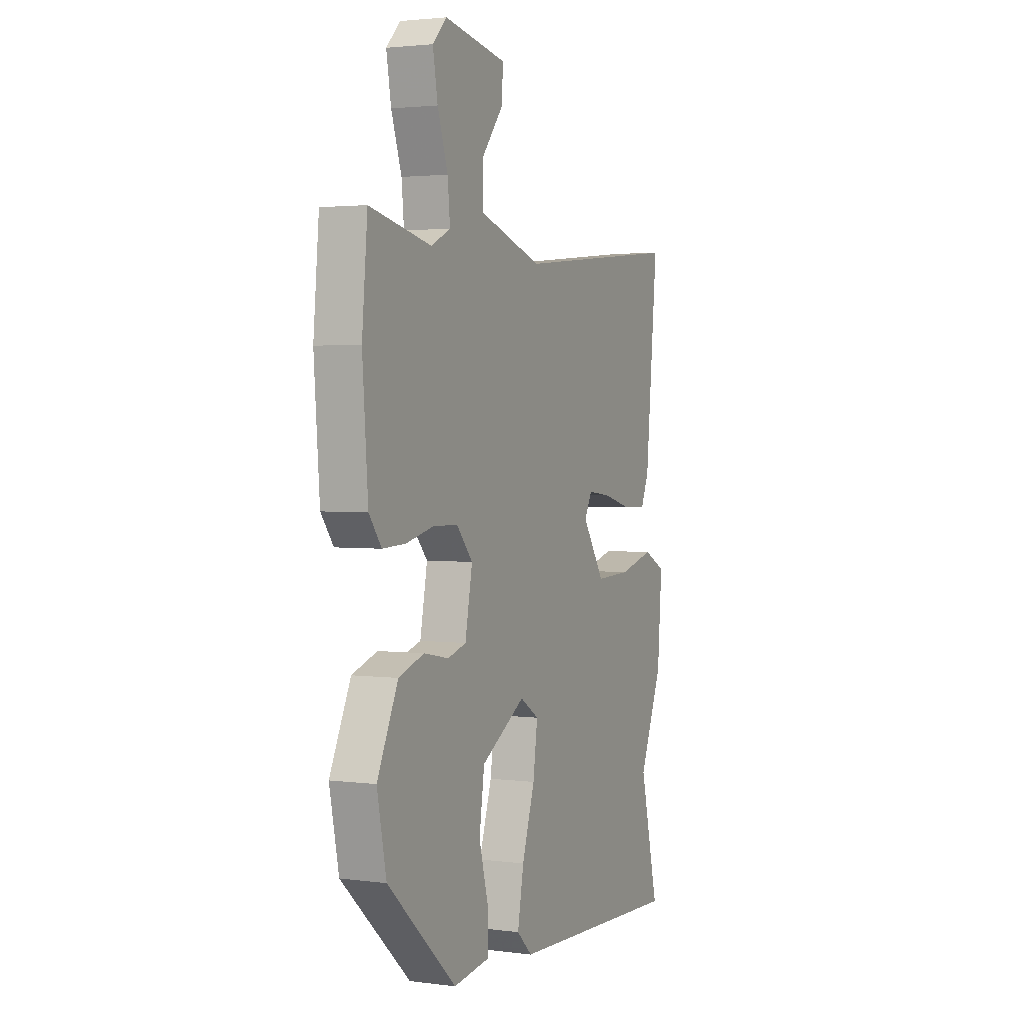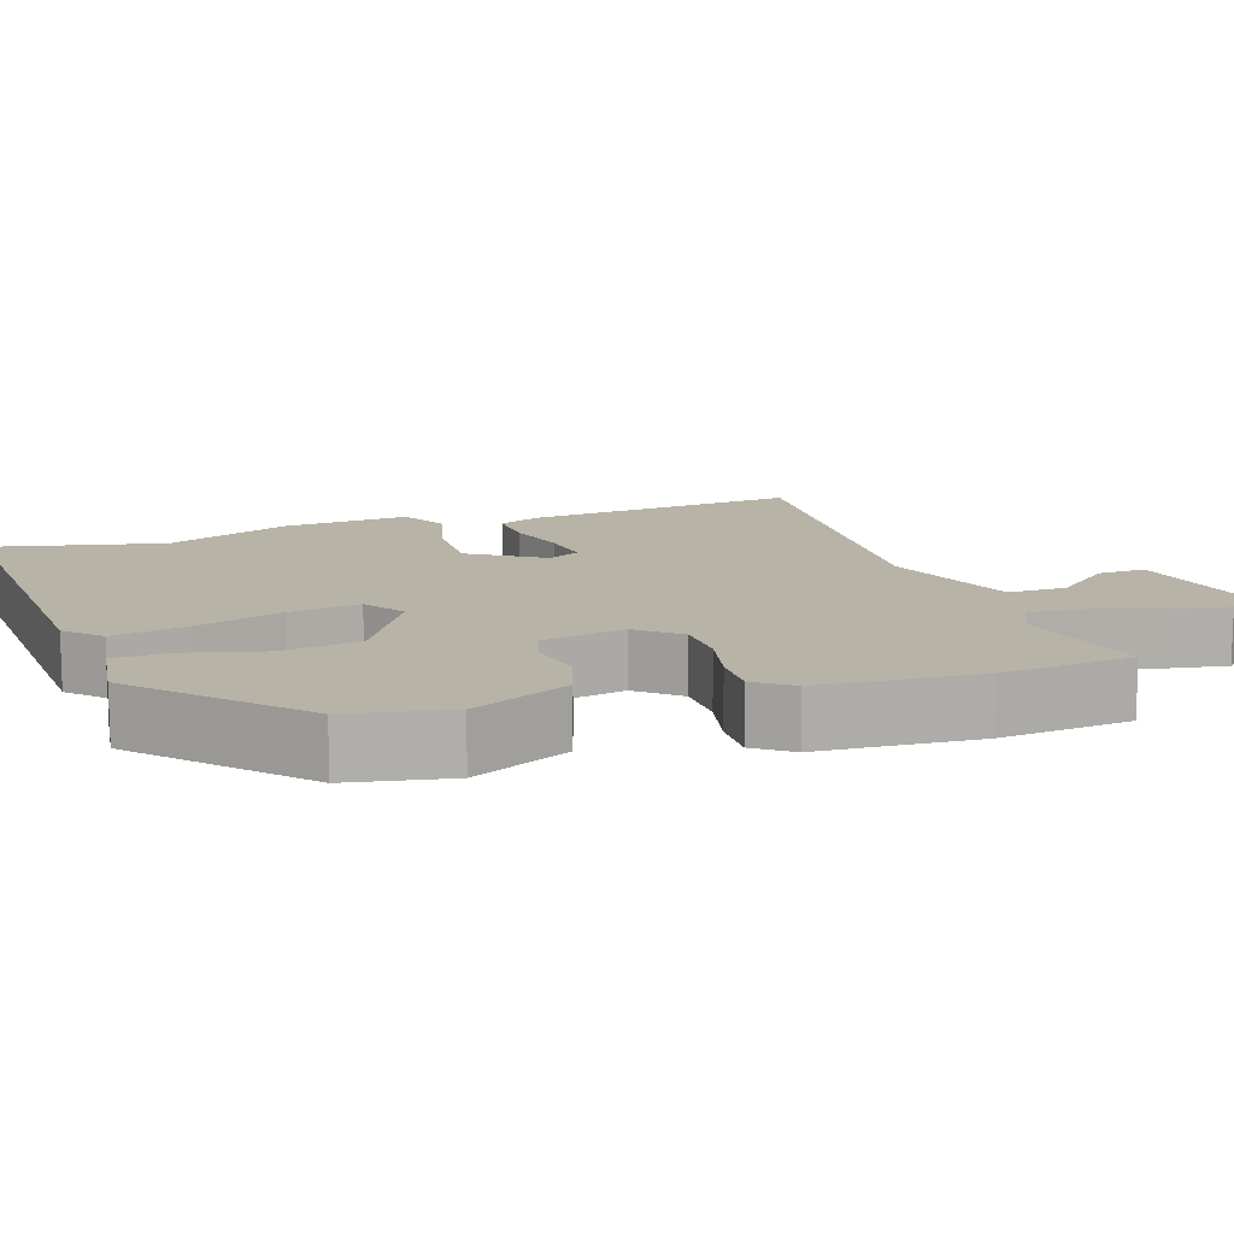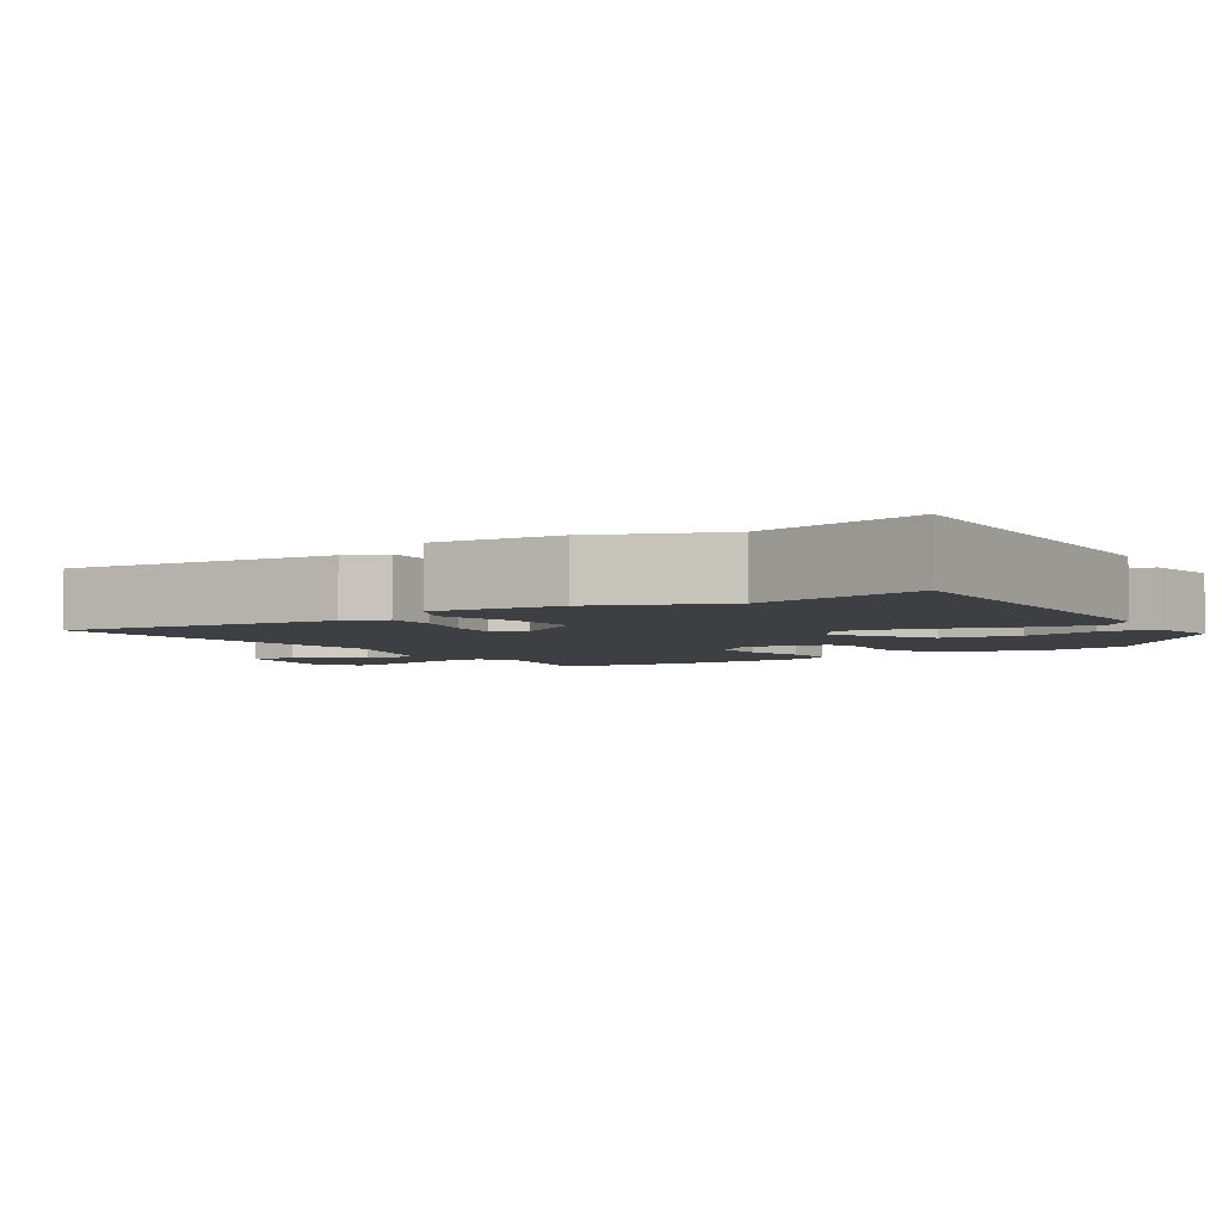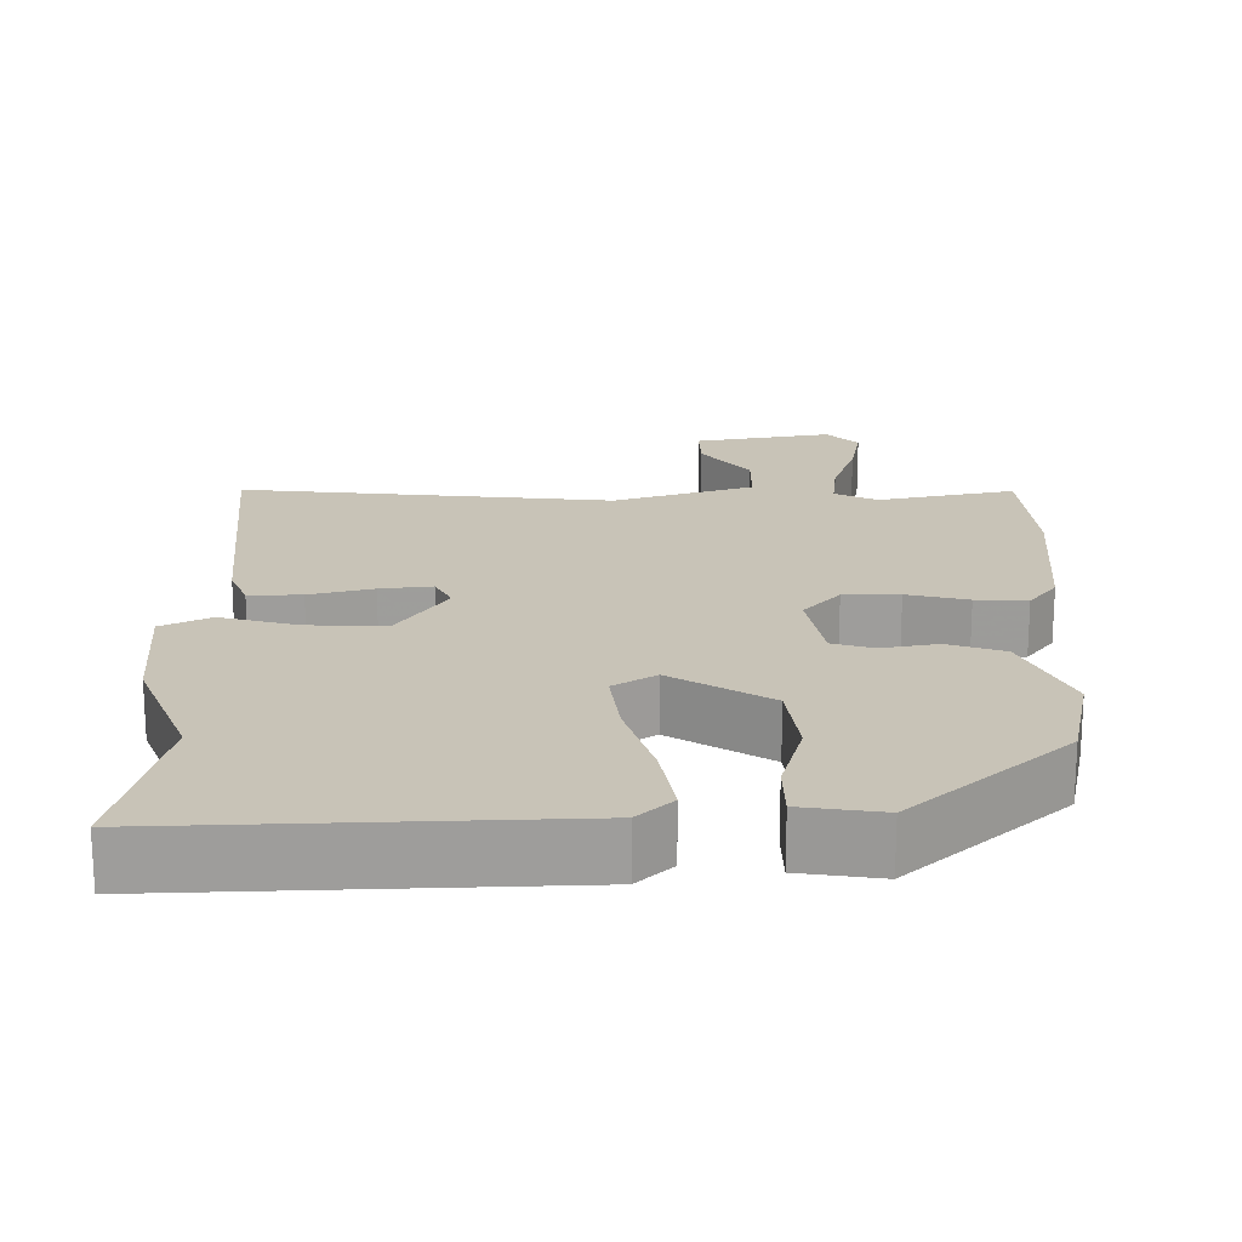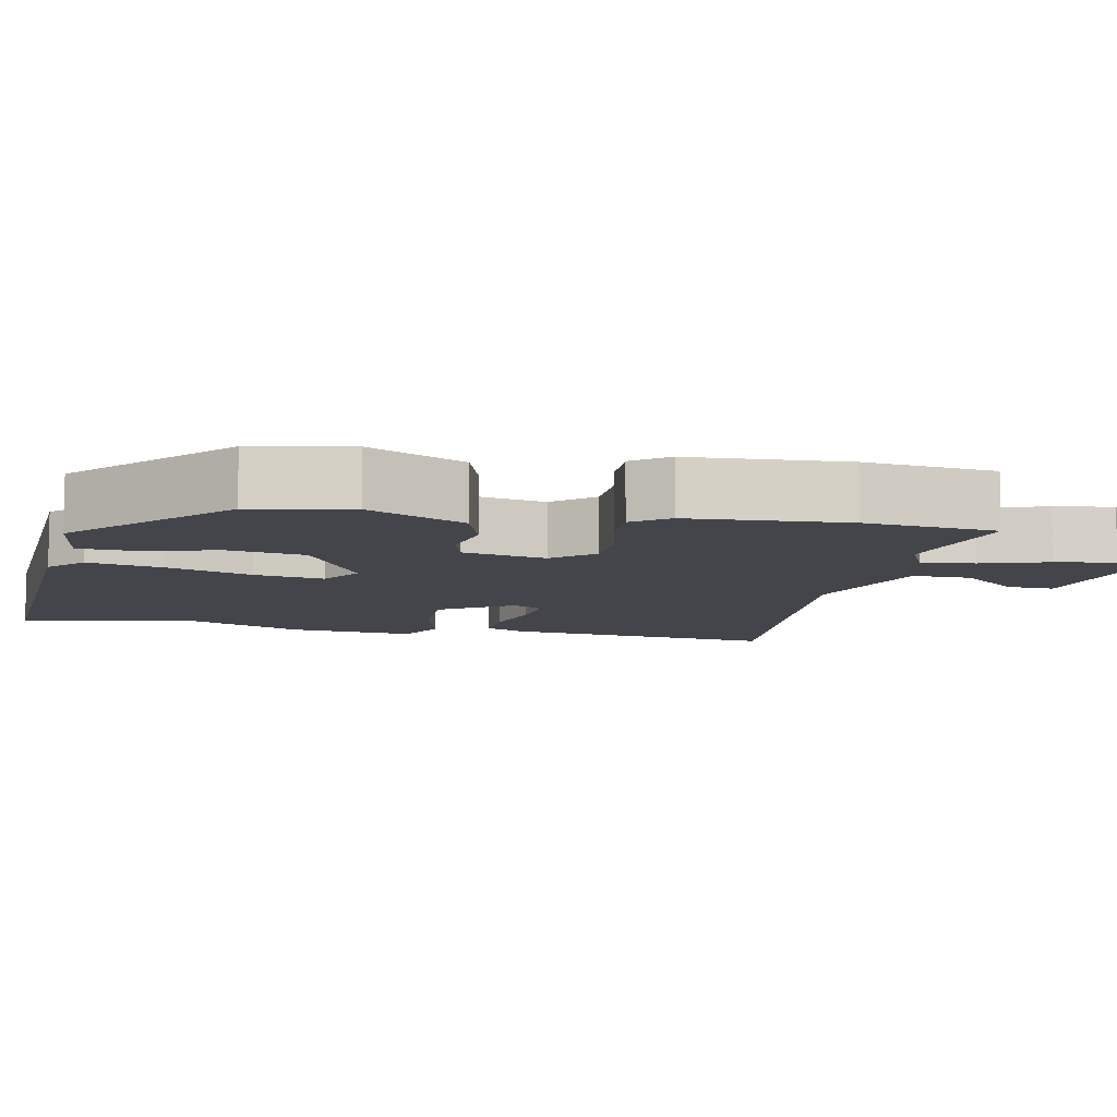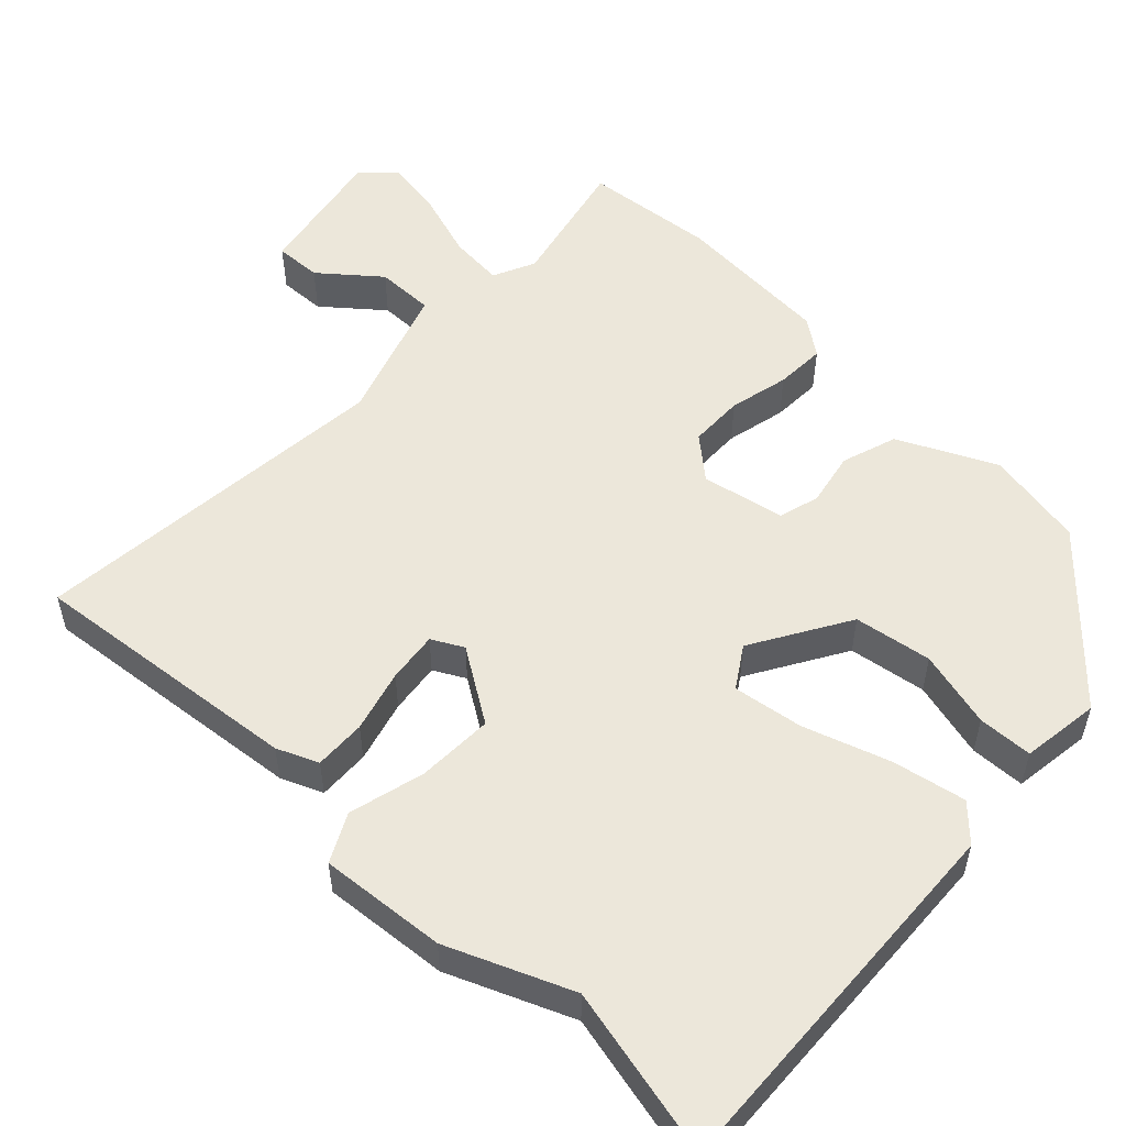
<metadata>
{"format":"obj","ext":"obj","renderer":"f3d","projection":"perspective","resolution":1024,"background":"white","views":[{"elev":2.5,"azim":-65.4,"up":"+Z"},{"elev":12.6,"azim":-109.2,"up":"+Y"},{"elev":-3.9,"azim":123.0,"up":"+Y"},{"elev":19.7,"azim":180.0,"up":"+Y"},{"elev":-9.2,"azim":-102.4,"up":"+Y"},{"elev":53.7,"azim":133.2,"up":"+Y"}]}
</metadata>
<code>
v -0.515 0.07 0.338
v -0.499 0.07 0.514
v -0.32 0.07 0.475
v -0.264 0.07 0.502
v -0.271 0.07 0.574
v -0.301 0.07 0.663
v -0.315 0.07 0.742
v -0.274 0.07 0.784
v -0.094 0.07 0.751
v -0.096 0.07 0.688
v -0.159 0.07 0.61
v -0.159 0.07 0.532
v 0.024 0.07 0.472
v 0.512 0.07 0.52
v 0.477 0.07 0.153
v 0.454 0.07 0.098
v 0.385 0.07 0.1
v 0.302 0.07 0.122
v 0.234 0.07 0.13
v 0.212 0.07 0.088
v 0.276 0.07 -0.009
v 0.378 0.07 -0.005
v 0.479 0.07 0.022
v 0.543 0.07 -0.01
v 0.53 0.07 -0.179
v 0.463 0.07 -0.344
v 0.517 0.07 -0.571
v 0.004 0.07 -0.549
v -0.041 0.07 -0.506
v -0.023 0.07 -0.408
v 0.014 0.07 -0.293
v 0.027 0.07 -0.199
v -0.028 0.07 -0.164
v -0.157 0.07 -0.242
v -0.172 0.07 -0.346
v -0.144 0.07 -0.449
v -0.146 0.07 -0.522
v -0.251 0.07 -0.537
v -0.452 0.07 -0.355
v -0.479 0.07 -0.222
v -0.418 0.07 -0.092
v -0.344 0.07 -0.067
v -0.271 0.07 -0.081
v -0.217 0.07 -0.065
v -0.196 0.07 0.046
v -0.243 0.07 0.1
v -0.316 0.07 0.101
v -0.396 0.07 0.082
v -0.463 0.07 0.079
v -0.499 0.07 0.127
v -0.515 0 0.338
v -0.499 0 0.514
v -0.32 0 0.475
v -0.264 0 0.502
v -0.271 0 0.574
v -0.301 0 0.663
v -0.315 0 0.742
v -0.274 0 0.784
v -0.094 0 0.751
v -0.096 0 0.688
v -0.159 0 0.61
v -0.159 0 0.532
v 0.024 0 0.472
v 0.512 0 0.52
v 0.477 0 0.153
v 0.454 0 0.098
v 0.385 0 0.1
v 0.302 0 0.122
v 0.234 0 0.13
v 0.212 0 0.088
v 0.276 0 -0.009
v 0.378 0 -0.005
v 0.479 0 0.022
v 0.543 0 -0.01
v 0.53 0 -0.179
v 0.463 0 -0.344
v 0.517 0 -0.571
v 0.004 0 -0.549
v -0.041 0 -0.506
v -0.023 0 -0.408
v 0.014 0 -0.293
v 0.027 0 -0.199
v -0.028 0 -0.164
v -0.157 0 -0.242
v -0.172 0 -0.346
v -0.144 0 -0.449
v -0.146 0 -0.522
v -0.251 0 -0.537
v -0.452 0 -0.355
v -0.479 0 -0.222
v -0.418 0 -0.092
v -0.344 0 -0.067
v -0.271 0 -0.081
v -0.217 0 -0.065
v -0.196 0 0.046
v -0.243 0 0.1
v -0.316 0 0.101
v -0.396 0 0.082
v -0.463 0 0.079
v -0.499 0 0.127
f 47 48 49 50
f 46 47 50 1
f 40 41 42 43
f 40 43 44
f 39 40 44
f 38 39 44
f 35 36 37 38
f 34 35 38 44
f 33 34 44 45
f 28 29 30 31
f 26 27 28 31
f 26 31 32
f 22 23 24 25
f 21 22 25 26
f 20 21 26 32
f 15 16 17 18
f 13 14 15 18
f 12 13 18 19
f 8 9 10 11
f 8 11 12
f 5 6 7 8
f 4 5 8 12
f 3 4 12 19
f 46 1 2 3
f 45 46 3 19
f 32 33 45
f 19 20 32 45
f 100 99 98 97
f 51 100 97 96
f 93 92 91 90
f 94 93 90
f 94 90 89
f 94 89 88
f 88 87 86 85
f 94 88 85 84
f 95 94 84 83
f 81 80 79 78
f 81 78 77 76
f 82 81 76
f 75 74 73 72
f 76 75 72 71
f 82 76 71 70
f 68 67 66 65
f 68 65 64 63
f 69 68 63 62
f 61 60 59 58
f 62 61 58
f 58 57 56 55
f 62 58 55 54
f 69 62 54 53
f 53 52 51 96
f 69 53 96 95
f 95 83 82
f 95 82 70 69
f 1 51 52 2
f 2 52 53 3
f 3 53 54 4
f 4 54 55 5
f 5 55 56 6
f 6 56 57 7
f 7 57 58 8
f 8 58 59 9
f 9 59 60 10
f 10 60 61 11
f 11 61 62 12
f 12 62 63 13
f 13 63 64 14
f 14 64 65 15
f 15 65 66 16
f 16 66 67 17
f 17 67 68 18
f 18 68 69 19
f 19 69 70 20
f 20 70 71 21
f 21 71 72 22
f 22 72 73 23
f 23 73 74 24
f 24 74 75 25
f 25 75 76 26
f 26 76 77 27
f 27 77 78 28
f 28 78 79 29
f 29 79 80 30
f 30 80 81 31
f 31 81 82 32
f 32 82 83 33
f 33 83 84 34
f 34 84 85 35
f 35 85 86 36
f 36 86 87 37
f 37 87 88 38
f 38 88 89 39
f 39 89 90 40
f 40 90 91 41
f 41 91 92 42
f 42 92 93 43
f 43 93 94 44
f 44 94 95 45
f 45 95 96 46
f 46 96 97 47
f 47 97 98 48
f 48 98 99 49
f 49 99 100 50
f 50 100 51 1

</code>
